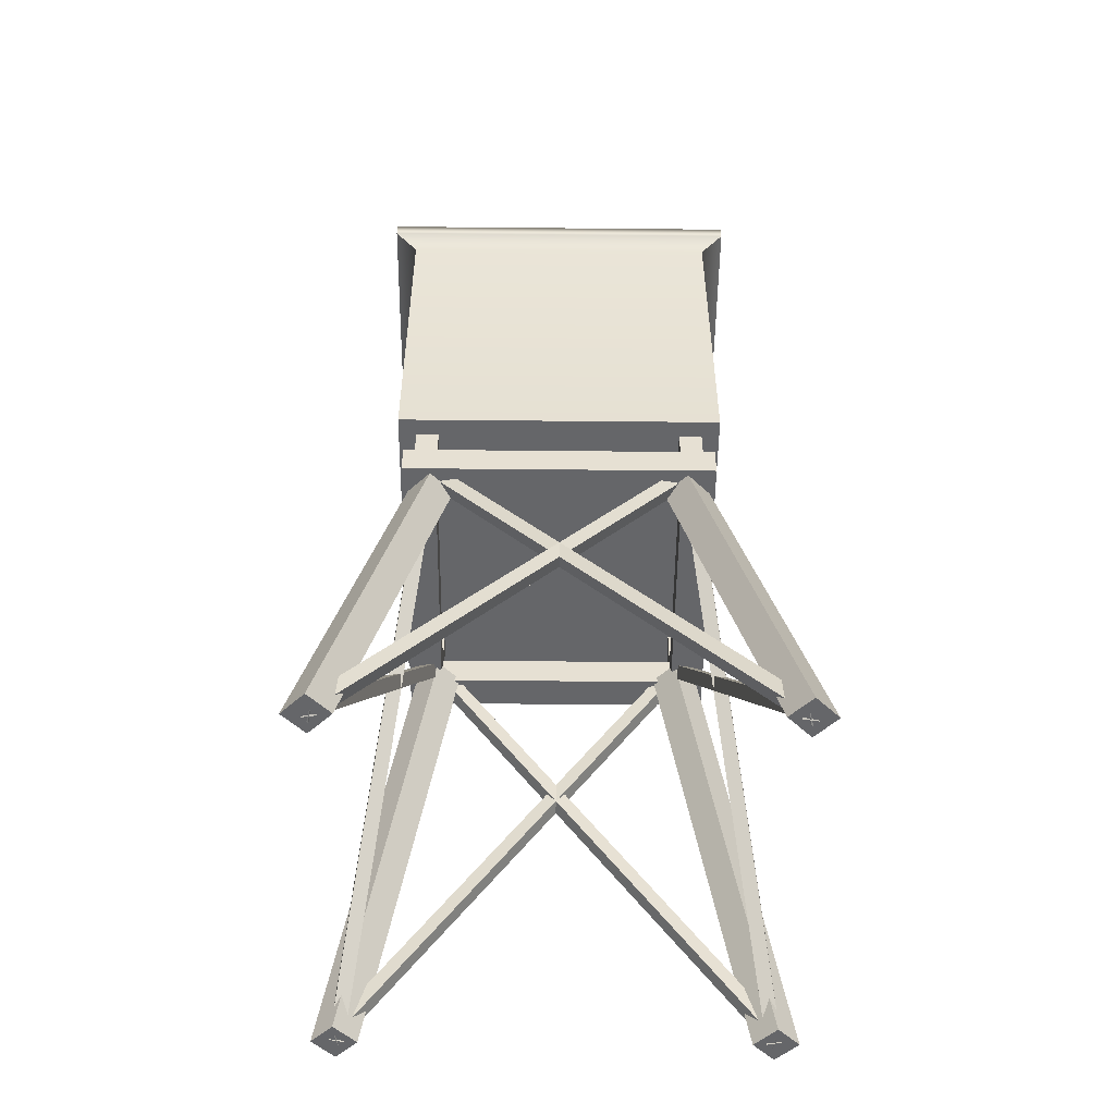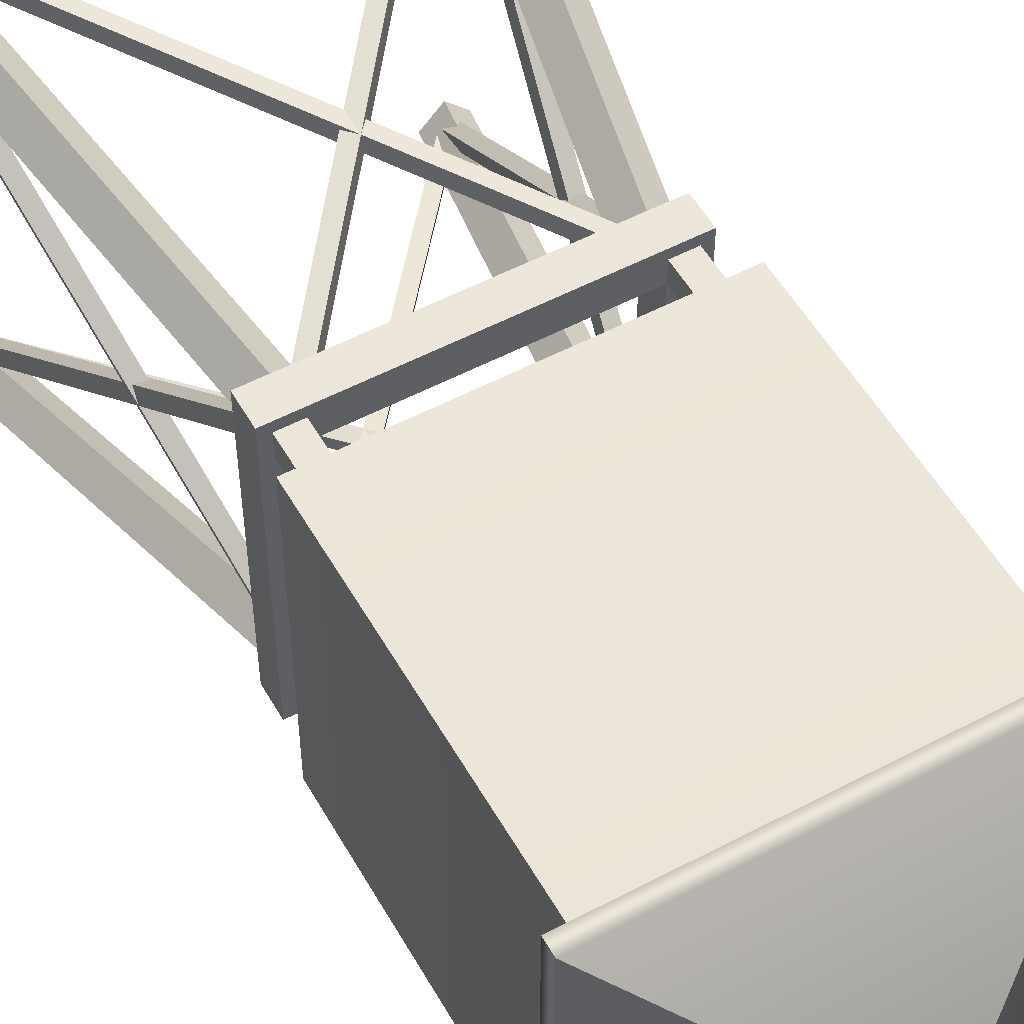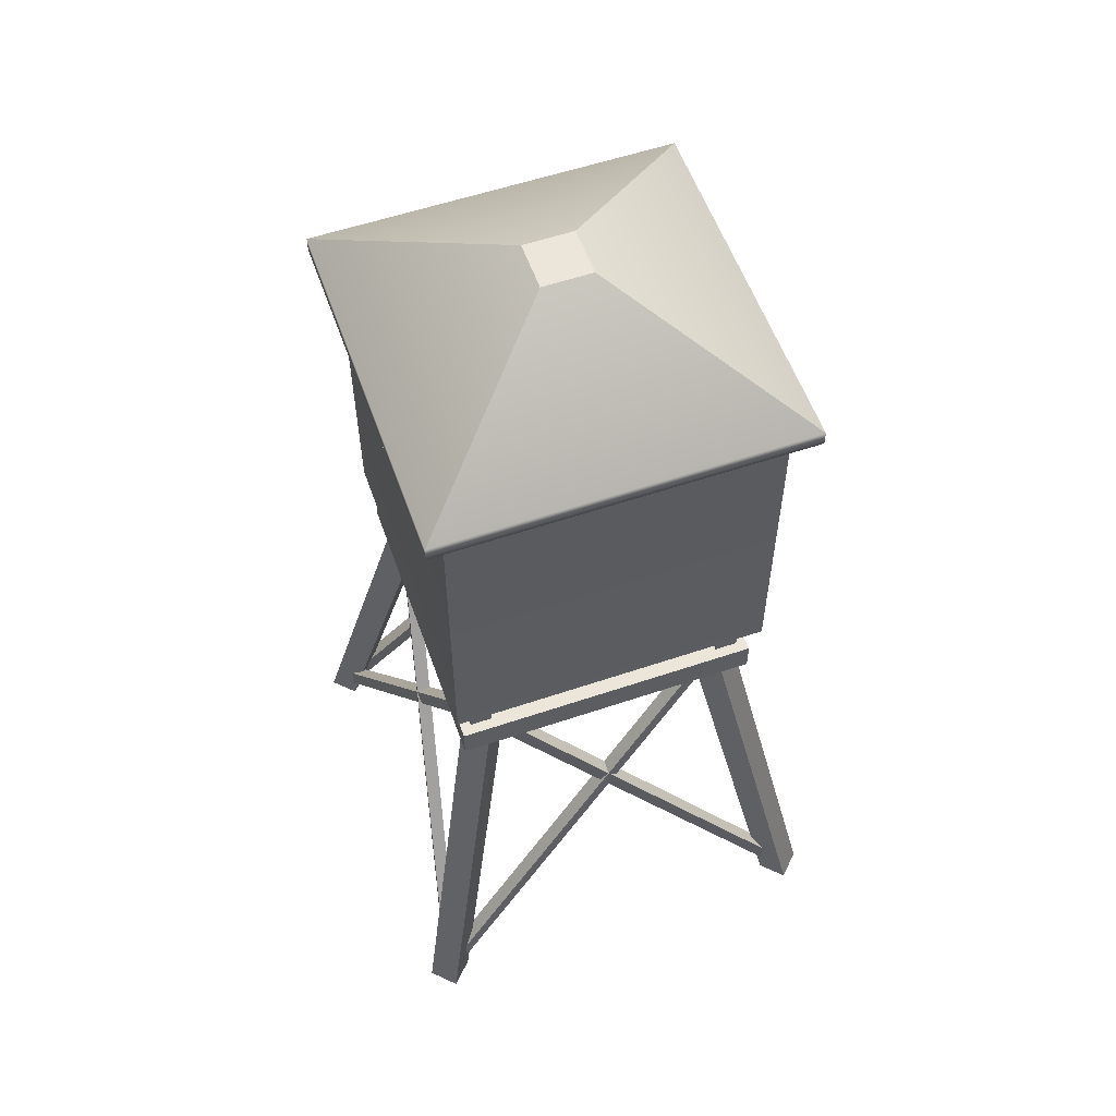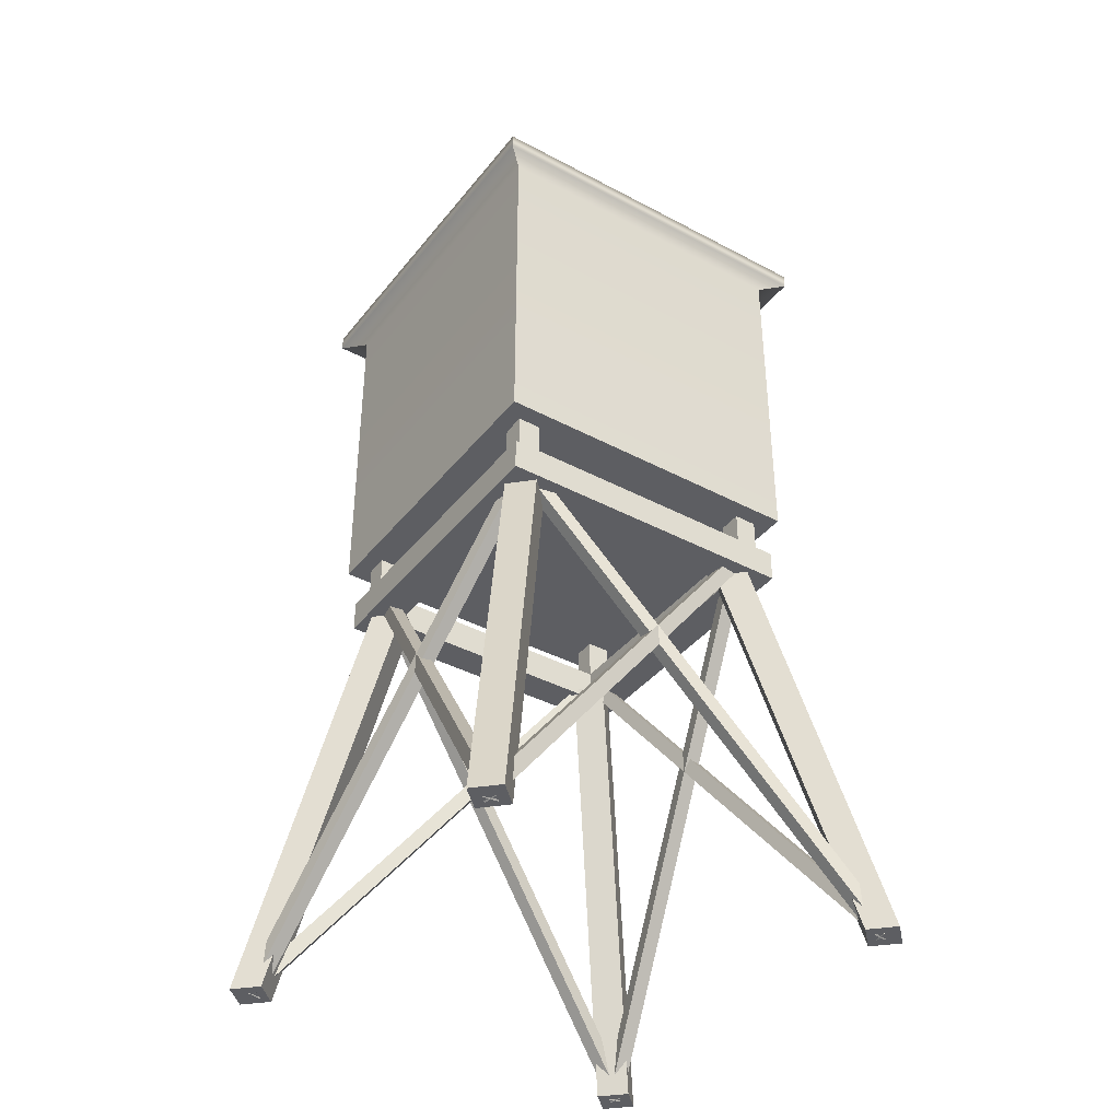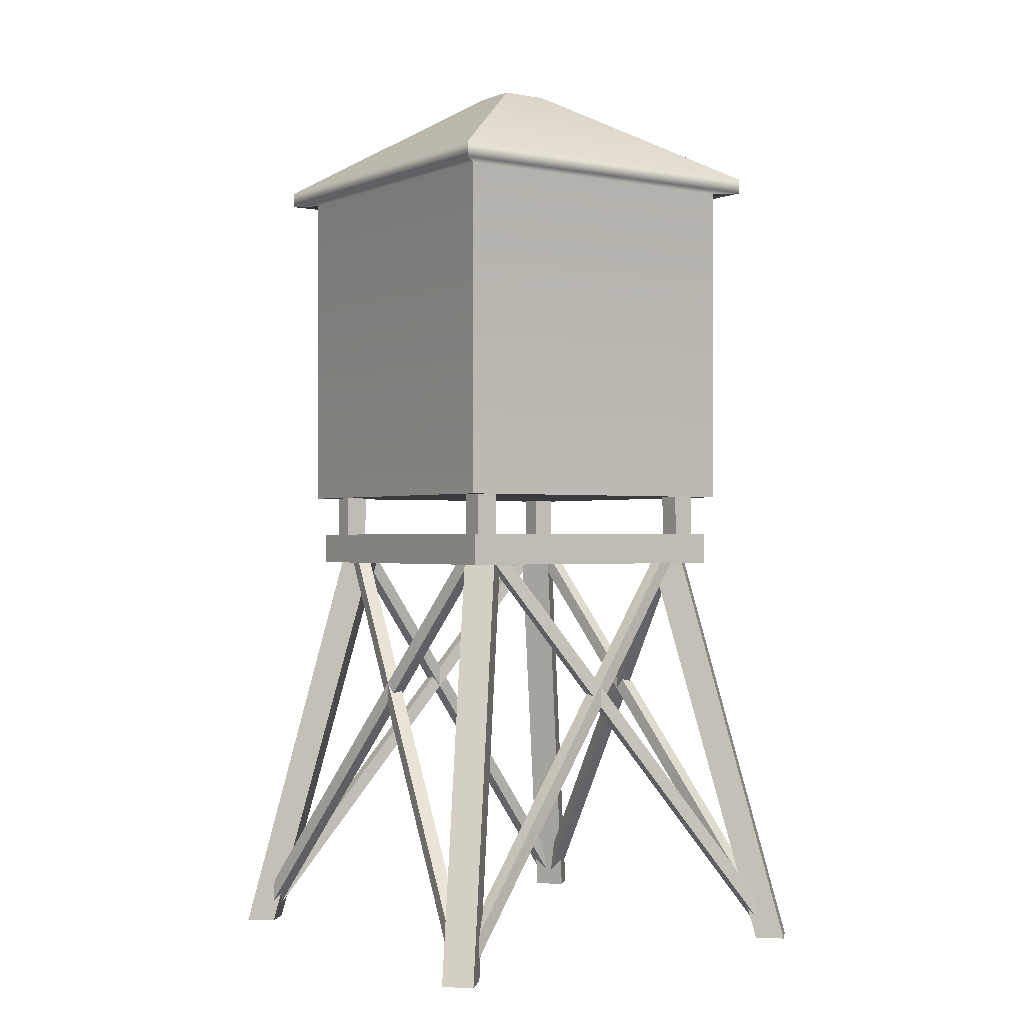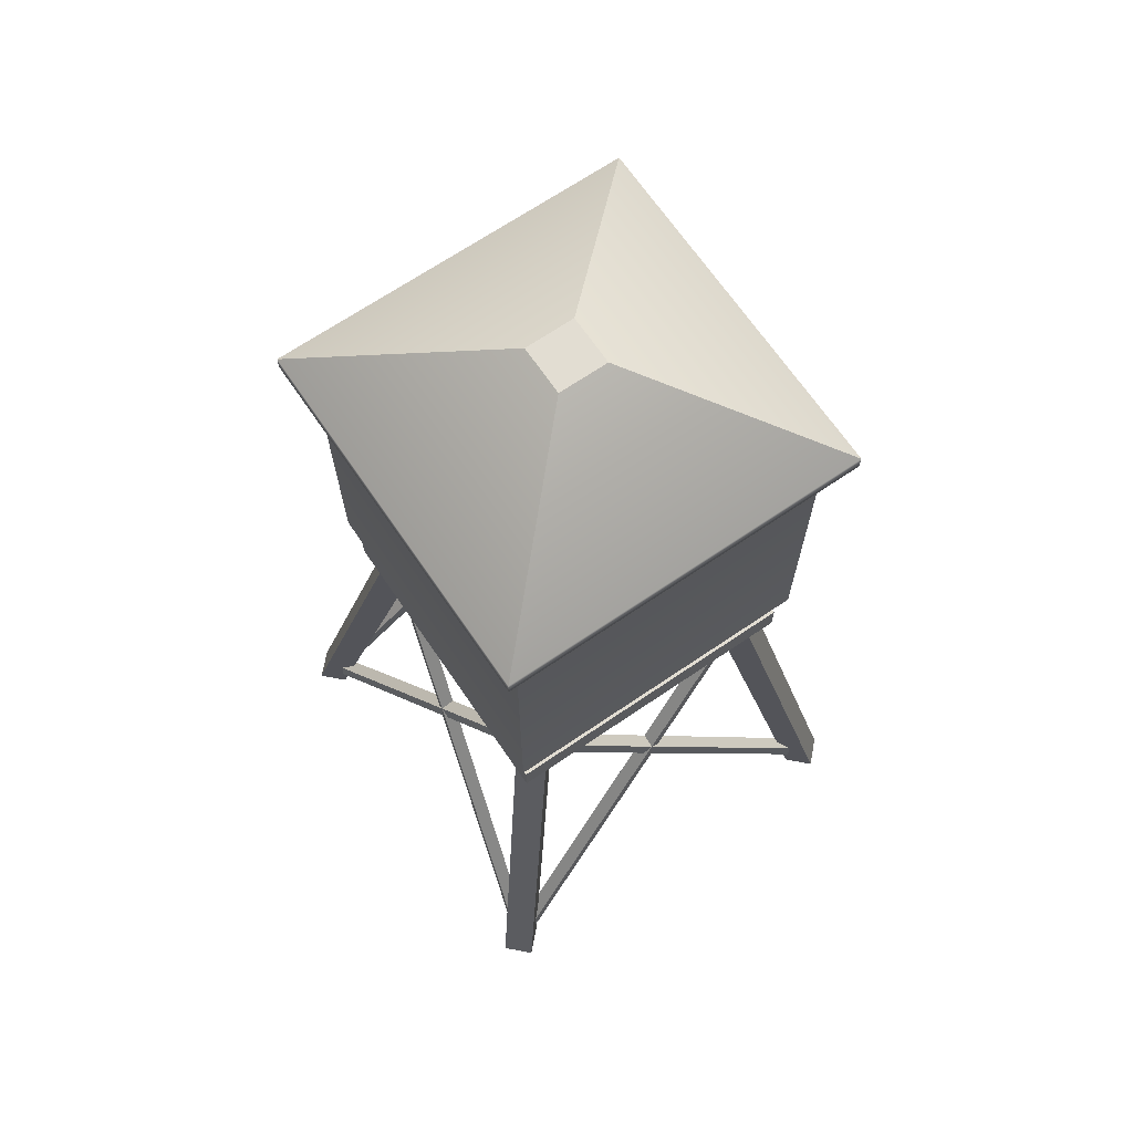
<metadata>
{"format":"obj","ext":"obj","renderer":"f3d","projection":"perspective","resolution":1024,"background":"white","views":[{"elev":-51.9,"azim":179.4,"up":"+Y"},{"elev":54.0,"azim":150.7,"up":"+Z"},{"elev":57.0,"azim":-19.4,"up":"+Y"},{"elev":-38.7,"azim":56.1,"up":"+Y"},{"elev":-0.8,"azim":-35.0,"up":"+Y"},{"elev":68.3,"azim":-34.3,"up":"+Y"}]}
</metadata>
<code>
v -1.663 4.456 -1.663
v -1.663 4.456 1.663
v -1.663 4.798 -1.663
v -1.663 4.798 1.663
v 1.663 4.798 -1.663
v 1.663 4.798 1.663
v 1.663 4.456 -1.663
v 1.663 4.456 1.663
v -1.307 4.798 -1.307
v -1.307 4.798 1.307
v 1.307 4.798 1.307
v 1.307 4.798 -1.307
v 1.307 4.456 -1.307
v 1.307 4.456 1.307
v -1.307 4.456 1.307
v -1.307 4.456 -1.307
v 2.452 0.01034 2.213
v 2.213 0.01034 2.452
v 1.575 4.603 1.336
v 1.336 4.603 1.575
v 1.344 4.518 1.105
v 1.105 4.518 1.344
v 2.221 0.01034 1.982
v 1.982 0.01034 2.221
v -2.213 0.01034 -2.452
v -2.452 0.01034 -2.213
v -1.336 4.603 -1.575
v -1.575 4.603 -1.336
v -1.105 4.518 -1.344
v -1.344 4.518 -1.105
v -1.982 0.01034 -2.221
v -2.221 0.01034 -1.982
v 2.213 0.01034 -2.452
v 2.452 0.01034 -2.213
v 1.336 4.603 -1.575
v 1.575 4.603 -1.336
v 1.105 4.518 -1.344
v 1.344 4.518 -1.105
v 1.982 0.01034 -2.221
v 2.221 0.01034 -1.982
v -2.452 0.01034 2.213
v -2.213 0.01034 2.452
v -1.575 4.603 1.336
v -1.336 4.603 1.575
v -1.344 4.518 1.105
v -1.105 4.518 1.344
v -2.221 0.01034 1.982
v -1.982 0.01034 2.221
v -1.552 4.798 1.552
v -1.307 4.798 1.552
v -1.552 5.798 1.552
v -1.307 5.798 1.552
v -1.552 5.798 1.307
v -1.307 5.798 1.307
v -1.552 4.798 1.307
v -1.307 4.798 1.307
v 1.307 4.798 1.552
v 1.552 4.798 1.552
v 1.307 5.798 1.552
v 1.552 5.798 1.552
v 1.307 5.798 1.307
v 1.552 5.798 1.307
v 1.307 4.798 1.307
v 1.552 4.798 1.307
v 1.307 4.798 -1.307
v 1.552 4.798 -1.307
v 1.307 5.798 -1.307
v 1.552 5.798 -1.307
v 1.307 5.798 -1.552
v 1.552 5.798 -1.552
v 1.307 4.798 -1.552
v 1.552 4.798 -1.552
v -1.552 4.798 -1.307
v -1.307 4.798 -1.307
v -1.552 5.798 -1.307
v -1.307 5.798 -1.307
v -1.552 5.798 -1.552
v -1.307 5.798 -1.552
v -1.552 4.798 -1.552
v -1.307 4.798 -1.552
v -1.742 5.246 1.742
v 1.742 5.246 1.742
v -0.2687 10.15 0.2687
v 0.2687 10.15 0.2687
v -0.2687 10.15 -0.2687
v 0.2687 10.15 -0.2687
v -1.742 5.246 -1.742
v 1.742 5.246 -1.742
v -1.742 8.905 1.742
v 1.742 8.905 1.742
v 1.742 8.905 -1.742
v -1.742 8.905 -1.742
v 1.966 9.068 -1.966
v 1.966 9.068 1.966
v -1.966 9.068 1.966
v -1.966 9.068 -1.966
v -1.966 8.905 1.966
v 1.966 8.905 1.966
v 1.966 8.905 -1.966
v -1.966 8.905 -1.966
v 2.178 0.00434 -2.266
v 2.295 0.0977 -2.285
v -1.314 4.509 -1.489
v -1.198 4.603 -1.508
v -1.287 4.505 -1.342
v -1.171 4.598 -1.36
v 2.206 0 -2.118
v 2.322 0.09336 -2.137
v -2.178 0.00434 -2.266
v -2.295 0.0977 -2.285
v 1.314 4.509 -1.489
v 1.198 4.603 -1.508
v 1.287 4.505 -1.342
v 1.171 4.598 -1.36
v -2.206 0 -2.118
v -2.322 0.09336 -2.137
v 2.178 0.00434 2.266
v 2.295 0.0977 2.285
v -1.314 4.509 1.489
v -1.198 4.603 1.508
v -1.287 4.505 1.342
v -1.171 4.598 1.36
v 2.206 0 2.118
v 2.322 0.09336 2.137
v -2.178 0.00434 2.266
v -2.295 0.0977 2.285
v 1.314 4.509 1.489
v 1.198 4.603 1.508
v 1.287 4.505 1.342
v 1.171 4.598 1.36
v -2.206 0 2.118
v -2.322 0.09336 2.137
v 2.266 0.00434 2.178
v 2.285 0.0977 2.295
v 1.489 4.509 -1.314
v 1.508 4.603 -1.198
v 1.342 4.505 -1.287
v 1.36 4.598 -1.171
v 2.118 0 2.206
v 2.137 0.09336 2.322
v 2.266 0.00434 -2.178
v 2.285 0.0977 -2.295
v 1.489 4.509 1.314
v 1.508 4.603 1.198
v 1.342 4.505 1.287
v 1.36 4.598 1.171
v 2.118 0 -2.206
v 2.137 0.09336 -2.322
v -2.266 0.00434 2.178
v -2.285 0.0977 2.295
v -1.489 4.509 -1.314
v -1.508 4.603 -1.198
v -1.342 4.505 -1.287
v -1.36 4.598 -1.171
v -2.118 0 2.206
v -2.137 0.09336 2.322
v -2.266 0.00434 -2.178
v -2.285 0.0977 -2.295
v -1.489 4.509 1.314
v -1.508 4.603 1.198
v -1.342 4.505 1.287
v -1.36 4.598 1.171
v -2.118 0 -2.206
v -2.137 0.09336 -2.322
f 1 2 4 3
f 5 6 8 7
f 2 8 6 4
f 7 1 3 5
f 3 4 10 9
f 4 6 11 10
f 6 5 12 11
f 5 3 9 12
f 7 8 14 13
f 8 2 15 14
f 2 1 16 15
f 1 7 13 16
f 11 12 13 14
f 12 9 16 13
f 11 14 15 10
f 10 15 16 9
f 17 19 20 18
f 19 21 22 20
f 21 23 24 22
f 23 17 18 24
f 18 20 22 24
f 23 21 19 17
f 25 26 28 27
f 27 28 30 29
f 29 30 32 31
f 31 32 26 25
f 26 32 30 28
f 31 25 27 29
f 33 35 36 34
f 35 37 38 36
f 37 39 40 38
f 39 33 34 40
f 34 36 38 40
f 39 37 35 33
f 41 42 44 43
f 43 44 46 45
f 45 46 48 47
f 47 48 42 41
f 42 48 46 44
f 47 41 43 45
f 49 50 52 51
f 51 52 54 53
f 53 54 56 55
f 55 56 50 49
f 50 56 54 52
f 55 49 51 53
f 57 58 60 59
f 59 60 62 61
f 61 62 64 63
f 63 64 58 57
f 58 64 62 60
f 63 57 59 61
f 65 66 68 67
f 67 68 70 69
f 69 70 72 71
f 71 72 66 65
f 66 72 70 68
f 71 65 67 69
f 73 74 76 75
f 75 76 78 77
f 77 78 80 79
f 79 80 74 73
f 74 80 78 76
f 79 73 75 77
f 97 98 94 95
f 83 84 86 85
f 96 93 99 100
f 87 88 82 81
f 98 99 93 94
f 100 97 95 96
f 81 82 90 89
f 82 88 91 90
f 92 91 88 87
f 87 81 89 92
f 94 93 86 84
f 95 94 84 83
f 96 95 83 85
f 85 86 93 96
f 89 90 98 97
f 90 91 99 98
f 100 99 91 92
f 92 89 97 100
f 101 103 104 102
f 103 105 106 104
f 105 107 108 106
f 107 101 102 108
f 102 104 106 108
f 107 105 103 101
f 109 110 112 111
f 111 112 114 113
f 113 114 116 115
f 115 116 110 109
f 110 116 114 112
f 115 109 111 113
f 117 118 120 119
f 119 120 122 121
f 121 122 124 123
f 123 124 118 117
f 118 124 122 120
f 123 117 119 121
f 125 127 128 126
f 127 129 130 128
f 129 131 132 130
f 131 125 126 132
f 126 128 130 132
f 131 129 127 125
f 133 135 136 134
f 135 137 138 136
f 137 139 140 138
f 139 133 134 140
f 134 136 138 140
f 139 137 135 133
f 141 142 144 143
f 143 144 146 145
f 145 146 148 147
f 147 148 142 141
f 142 148 146 144
f 147 141 143 145
f 149 150 152 151
f 151 152 154 153
f 153 154 156 155
f 155 156 150 149
f 150 156 154 152
f 155 149 151 153
f 157 159 160 158
f 159 161 162 160
f 161 163 164 162
f 163 157 158 164
f 158 160 162 164
f 163 161 159 157

</code>
